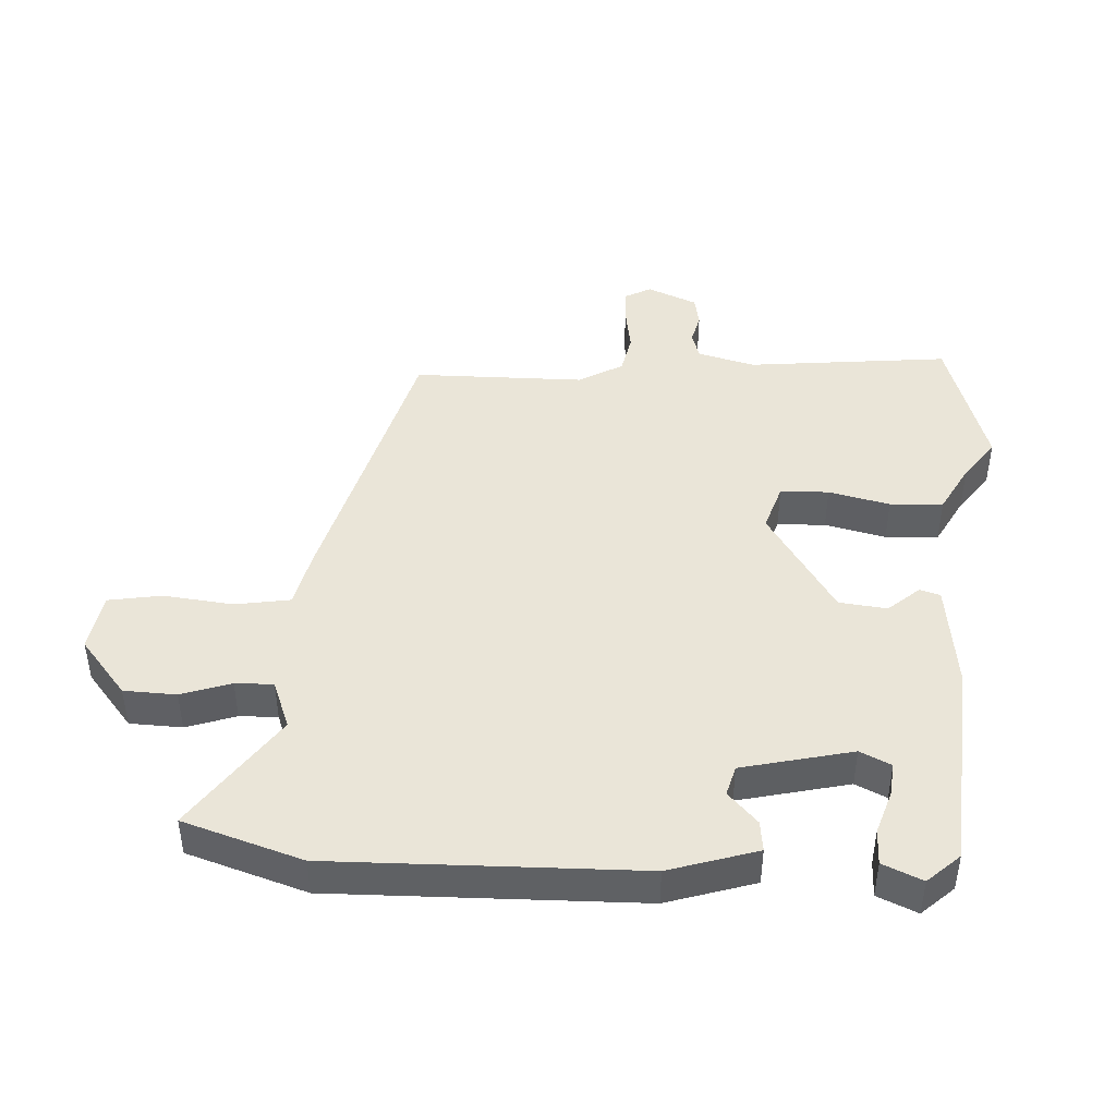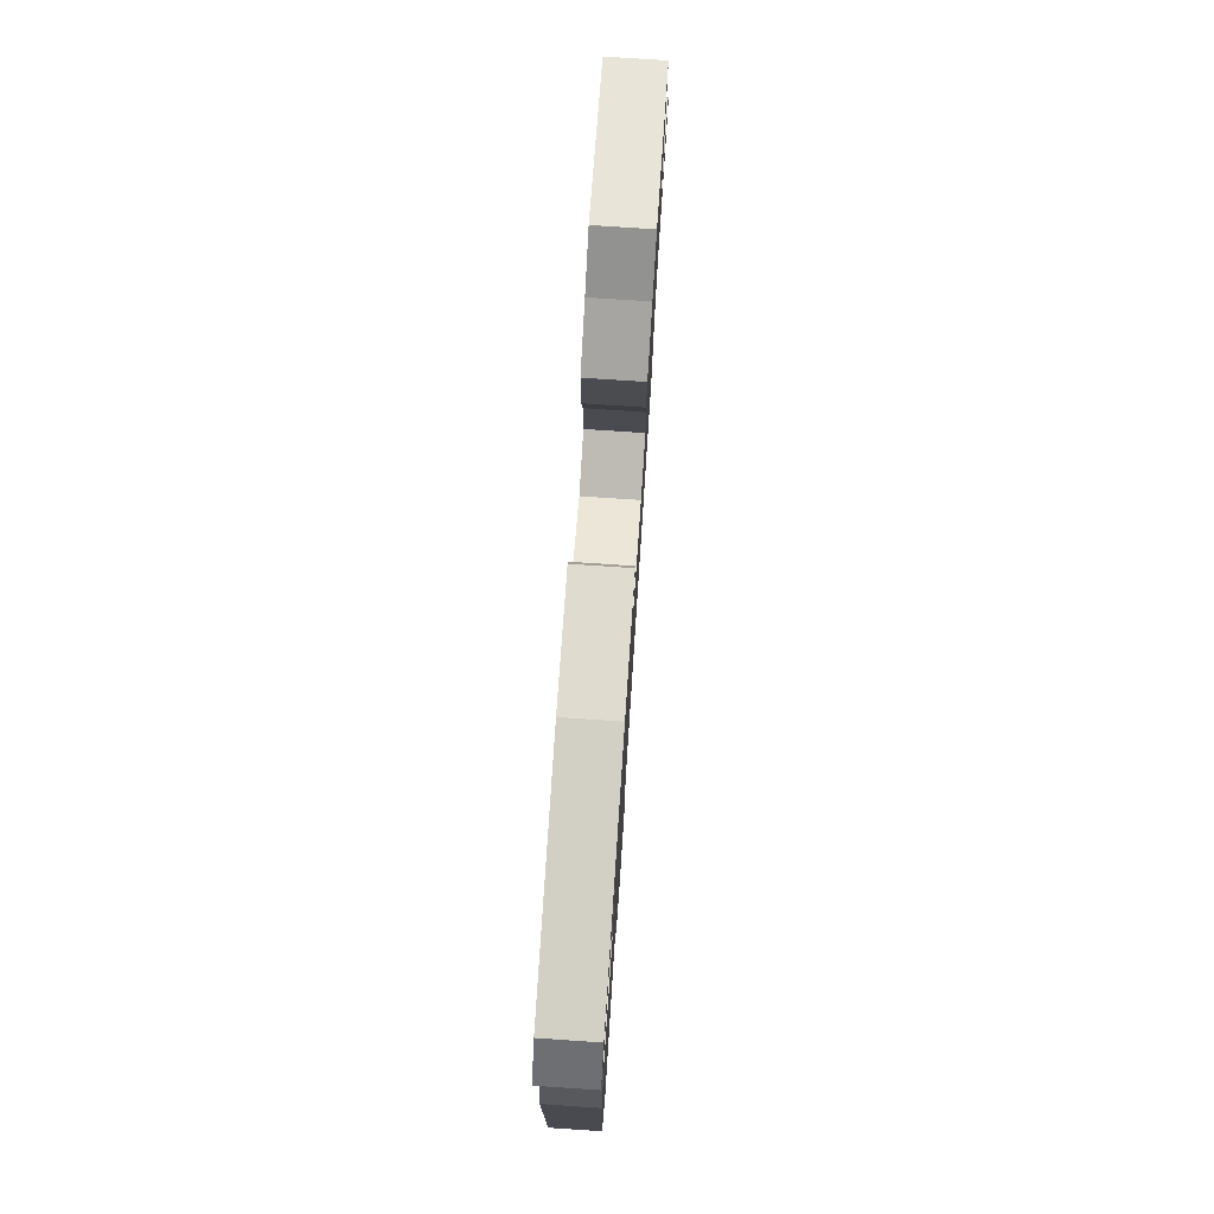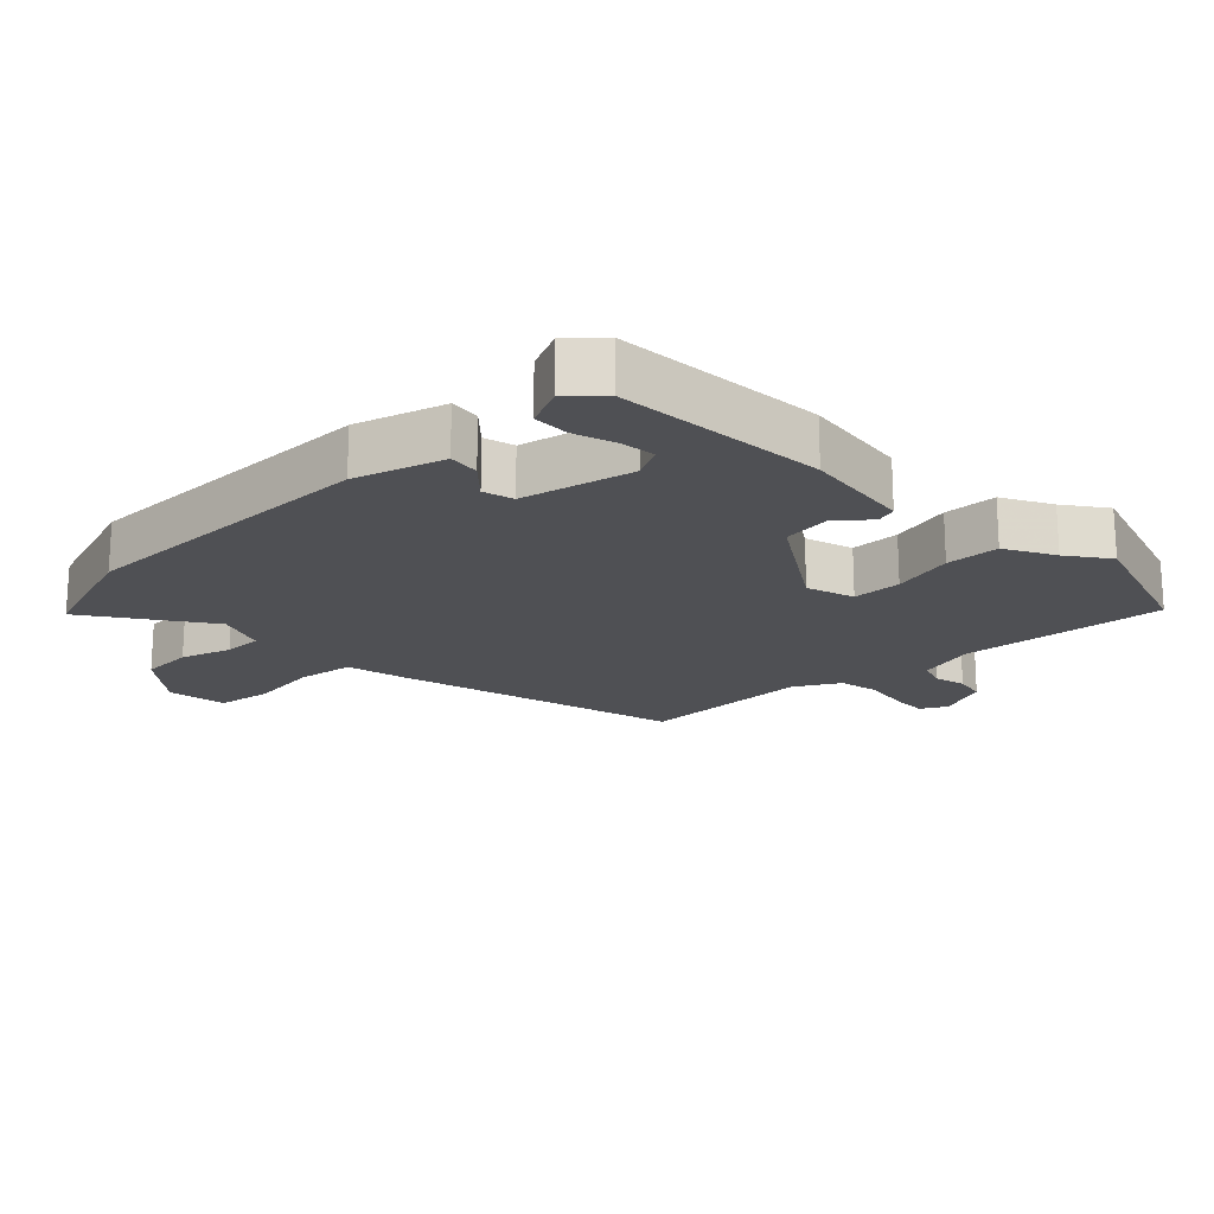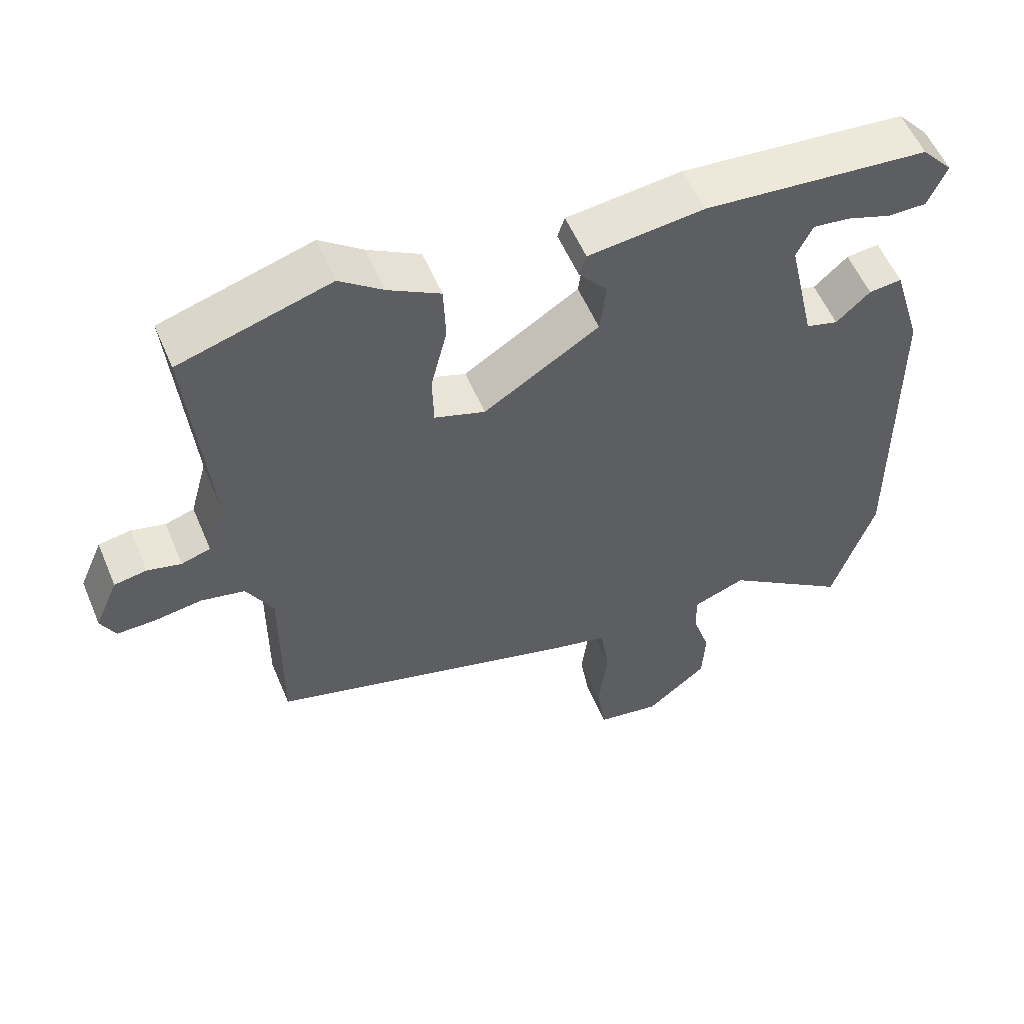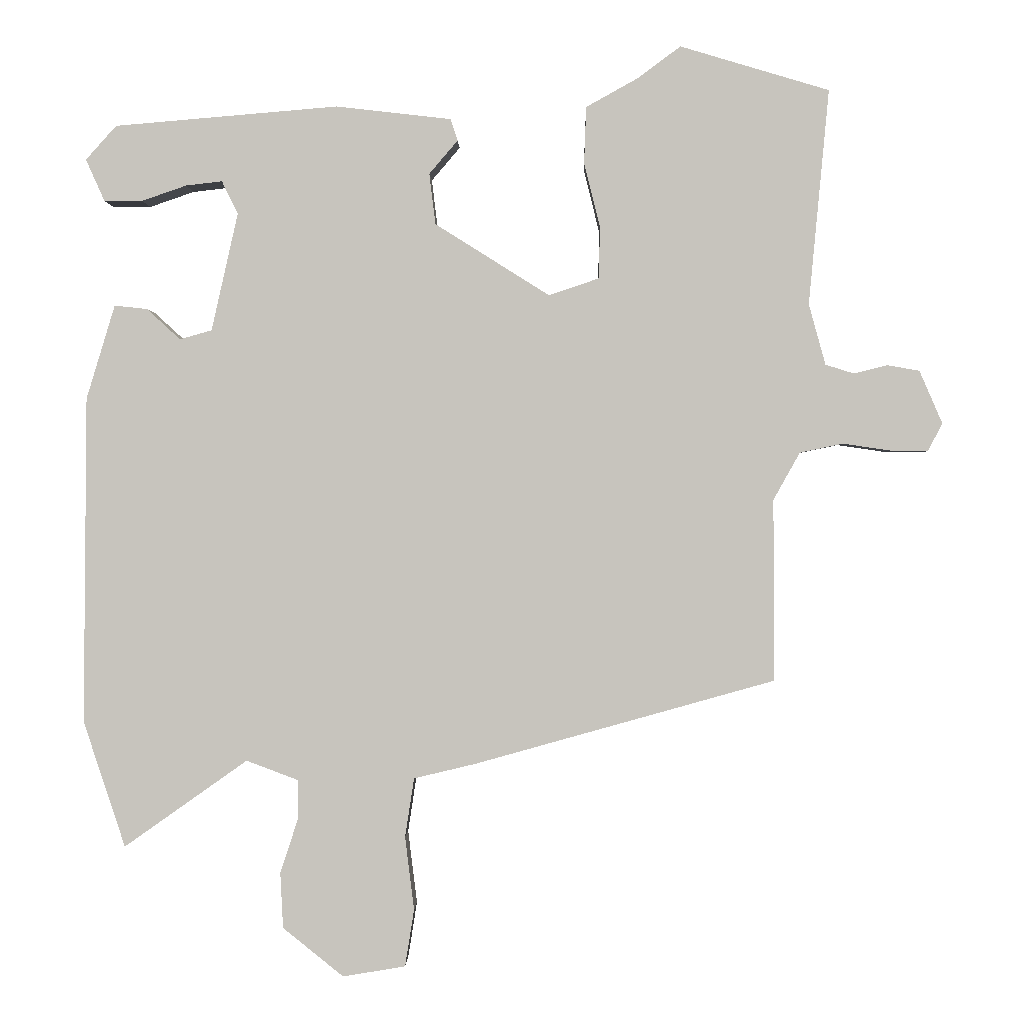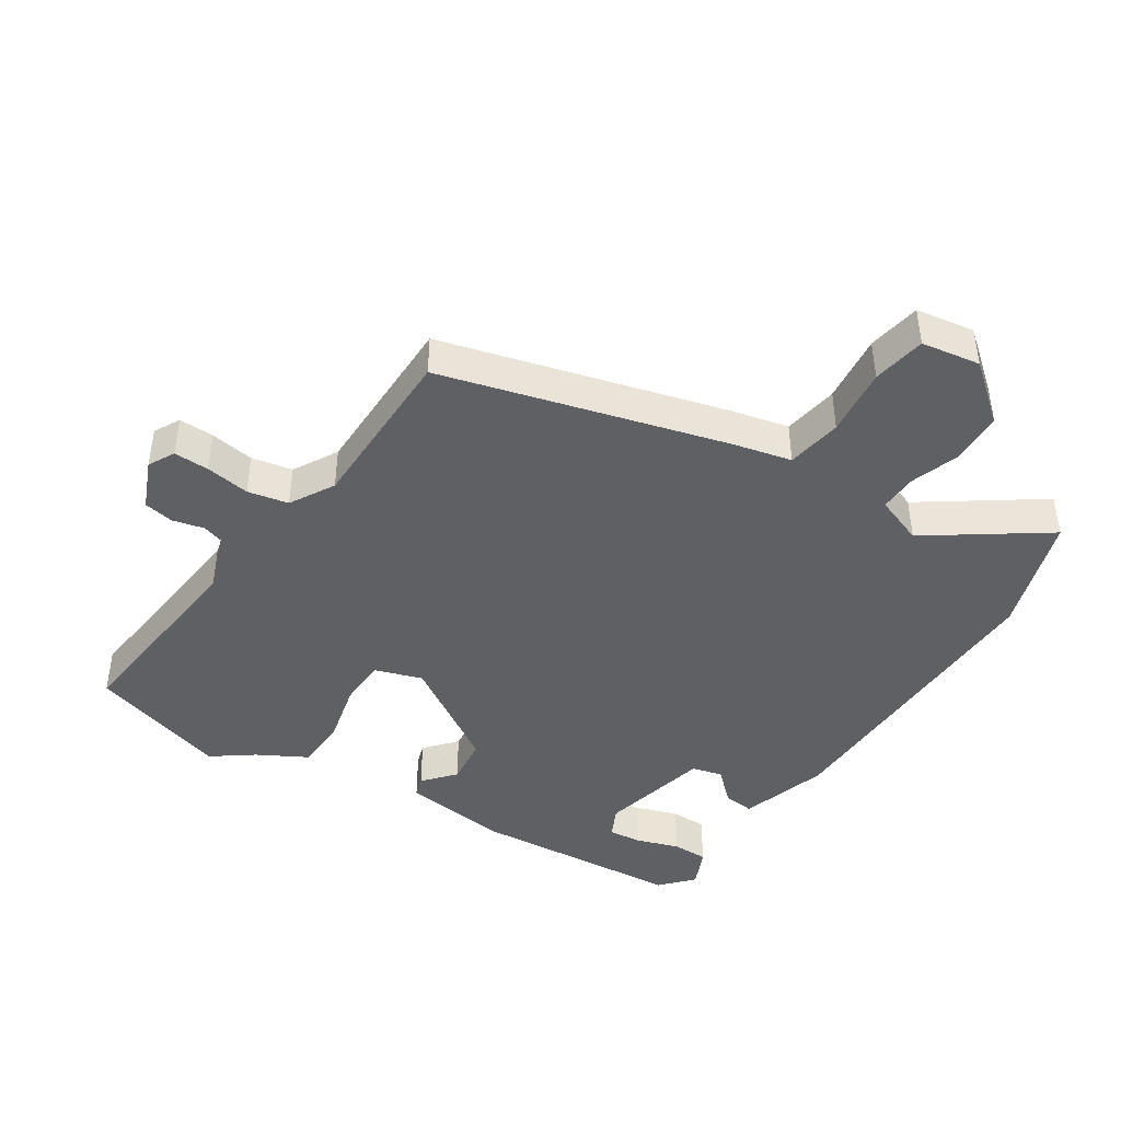
<metadata>
{"format":"obj","ext":"obj","renderer":"f3d","projection":"perspective","resolution":1024,"background":"white","views":[{"elev":44.5,"azim":-87.4,"up":"+Y"},{"elev":77.0,"azim":-86.2,"up":"+Z"},{"elev":-19.2,"azim":-46.3,"up":"+Y"},{"elev":55.4,"azim":157.4,"up":"+Z"},{"elev":-0.1,"azim":1.2,"up":"+Z"},{"elev":-43.6,"azim":146.6,"up":"+Y"}]}
</metadata>
<code>
v 0.342 0.07 0.547
v 0.556 0.07 0.483
v 0.527 0.07 0.174
v 0.551 0.07 0.087
v 0.592 0.07 0.074
v 0.64 0.07 0.086
v 0.686 0.07 0.078
v 0.719 0.07 0.002
v 0.698 0.07 -0.038
v 0.644 0.07 -0.037
v 0.576 0.07 -0.027
v 0.514 0.07 -0.04
v 0.476 0.07 -0.108
v 0.477 0.07 -0.369
v 0.045 0.07 -0.49
v -0.043 0.07 -0.511
v -0.056 0.07 -0.596
v -0.043 0.07 -0.701
v -0.056 0.07 -0.783
v -0.146 0.07 -0.798
v -0.233 0.07 -0.728
v -0.237 0.07 -0.648
v -0.212 0.07 -0.572
v -0.211 0.07 -0.514
v -0.286 0.07 -0.486
v -0.463 0.07 -0.611
v -0.523 0.07 -0.43
v -0.519 0.07 0.039
v -0.478 0.07 0.174
v -0.431 0.07 0.169
v -0.383 0.07 0.125
v -0.337 0.07 0.138
v -0.299 0.07 0.307
v -0.322 0.07 0.354
v -0.374 0.07 0.348
v -0.438 0.07 0.326
v -0.493 0.07 0.326
v -0.52 0.07 0.386
v -0.476 0.07 0.435
v -0.155 0.07 0.462
v 0.01 0.07 0.443
v 0.02 0.07 0.412
v -0.021 0.07 0.364
v -0.012 0.07 0.291
v 0.152 0.07 0.188
v 0.224 0.07 0.212
v 0.226 0.07 0.286
v 0.203 0.07 0.379
v 0.206 0.07 0.46
v 0.28 0.07 0.501
v 0.342 0 0.547
v 0.556 0 0.483
v 0.527 0 0.174
v 0.551 0 0.087
v 0.592 0 0.074
v 0.64 0 0.086
v 0.686 0 0.078
v 0.719 0 0.002
v 0.698 0 -0.038
v 0.644 0 -0.037
v 0.576 0 -0.027
v 0.514 0 -0.04
v 0.476 0 -0.108
v 0.477 0 -0.369
v 0.045 0 -0.49
v -0.043 0 -0.511
v -0.056 0 -0.596
v -0.043 0 -0.701
v -0.056 0 -0.783
v -0.146 0 -0.798
v -0.233 0 -0.728
v -0.237 0 -0.648
v -0.212 0 -0.572
v -0.211 0 -0.514
v -0.286 0 -0.486
v -0.463 0 -0.611
v -0.523 0 -0.43
v -0.519 0 0.039
v -0.478 0 0.174
v -0.431 0 0.169
v -0.383 0 0.125
v -0.337 0 0.138
v -0.299 0 0.307
v -0.322 0 0.354
v -0.374 0 0.348
v -0.438 0 0.326
v -0.493 0 0.326
v -0.52 0 0.386
v -0.476 0 0.435
v -0.155 0 0.462
v 0.01 0 0.443
v 0.02 0 0.412
v -0.021 0 0.364
v -0.012 0 0.291
v 0.152 0 0.188
v 0.224 0 0.212
v 0.226 0 0.286
v 0.203 0 0.379
v 0.206 0 0.46
v 0.28 0 0.501
f 47 48 49 50
f 1 2 3
f 50 1 3
f 47 50 3
f 46 47 3
f 45 46 3 4
f 41 42 43
f 40 41 43
f 39 40 43
f 38 39 43
f 35 36 37 38
f 34 35 38
f 34 38 43
f 33 34 43 44
f 29 30 31
f 28 29 31
f 27 28 31
f 26 27 31
f 25 26 31
f 24 25 31 32
f 21 22 23
f 20 21 23
f 19 20 23
f 18 19 23
f 17 18 23
f 16 17 23 24
f 33 44 45
f 32 33 45
f 24 32 45
f 16 24 45
f 15 16 45
f 14 15 45
f 13 14 45
f 9 10 11
f 8 9 11
f 7 8 11
f 6 7 11
f 5 6 11
f 12 13 45 4
f 4 5 11 12
f 100 99 98 97
f 53 52 51
f 53 51 100
f 53 100 97
f 53 97 96
f 54 53 96 95
f 93 92 91
f 93 91 90
f 93 90 89
f 93 89 88
f 88 87 86 85
f 88 85 84
f 93 88 84
f 94 93 84 83
f 81 80 79
f 81 79 78
f 81 78 77
f 81 77 76
f 81 76 75
f 82 81 75 74
f 73 72 71
f 73 71 70
f 73 70 69
f 73 69 68
f 73 68 67
f 74 73 67 66
f 95 94 83
f 95 83 82
f 95 82 74
f 95 74 66
f 95 66 65
f 95 65 64
f 95 64 63
f 61 60 59
f 61 59 58
f 61 58 57
f 61 57 56
f 61 56 55
f 54 95 63 62
f 62 61 55 54
f 1 51 52 2
f 2 52 53 3
f 3 53 54 4
f 4 54 55 5
f 5 55 56 6
f 6 56 57 7
f 7 57 58 8
f 8 58 59 9
f 9 59 60 10
f 10 60 61 11
f 11 61 62 12
f 12 62 63 13
f 13 63 64 14
f 14 64 65 15
f 15 65 66 16
f 16 66 67 17
f 17 67 68 18
f 18 68 69 19
f 19 69 70 20
f 20 70 71 21
f 21 71 72 22
f 22 72 73 23
f 23 73 74 24
f 24 74 75 25
f 25 75 76 26
f 26 76 77 27
f 27 77 78 28
f 28 78 79 29
f 29 79 80 30
f 30 80 81 31
f 31 81 82 32
f 32 82 83 33
f 33 83 84 34
f 34 84 85 35
f 35 85 86 36
f 36 86 87 37
f 37 87 88 38
f 38 88 89 39
f 39 89 90 40
f 40 90 91 41
f 41 91 92 42
f 42 92 93 43
f 43 93 94 44
f 44 94 95 45
f 45 95 96 46
f 46 96 97 47
f 47 97 98 48
f 48 98 99 49
f 49 99 100 50
f 50 100 51 1

</code>
